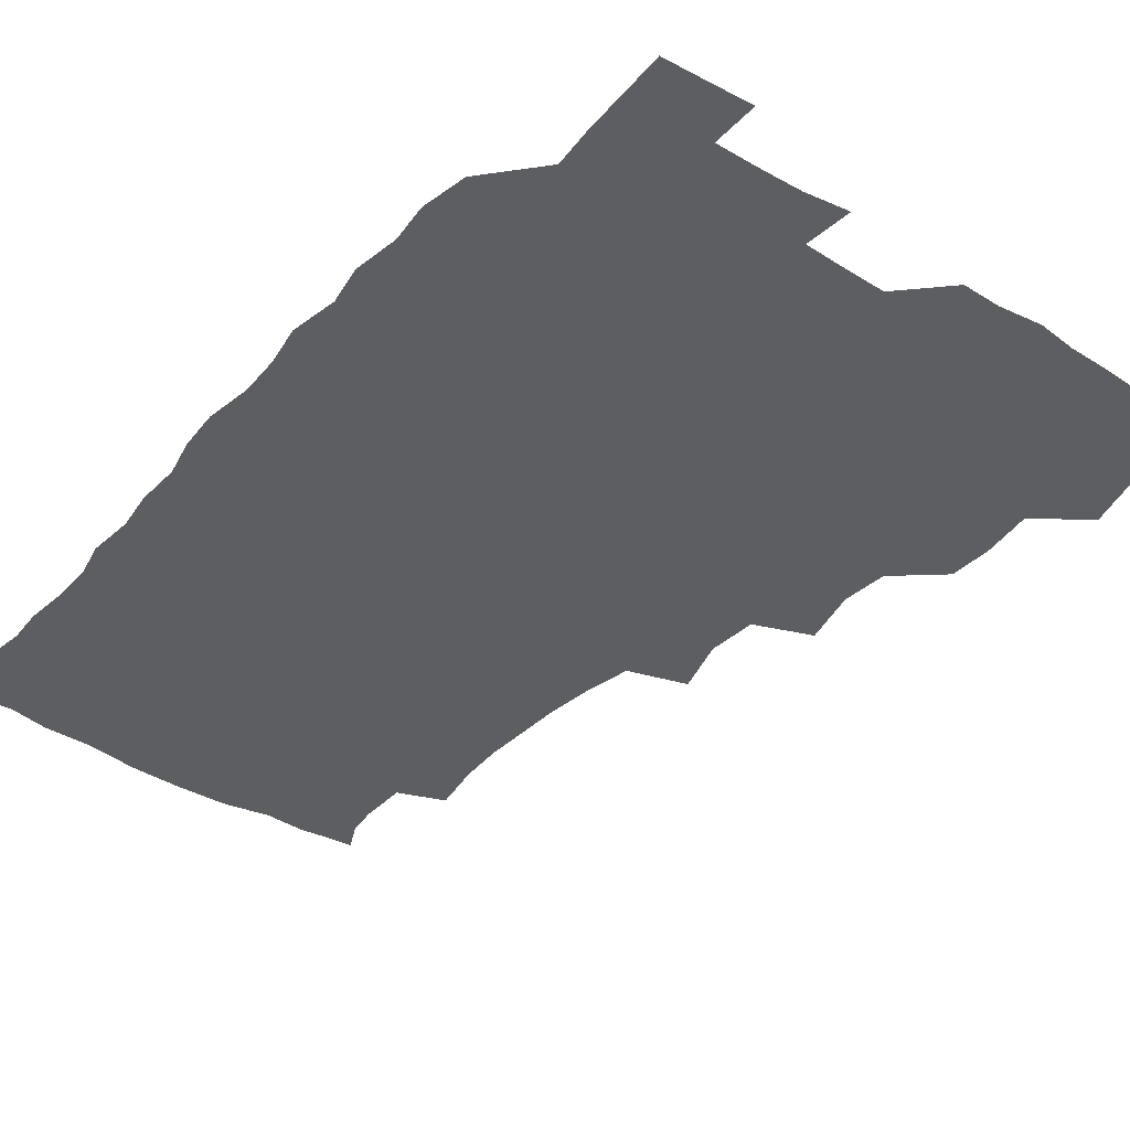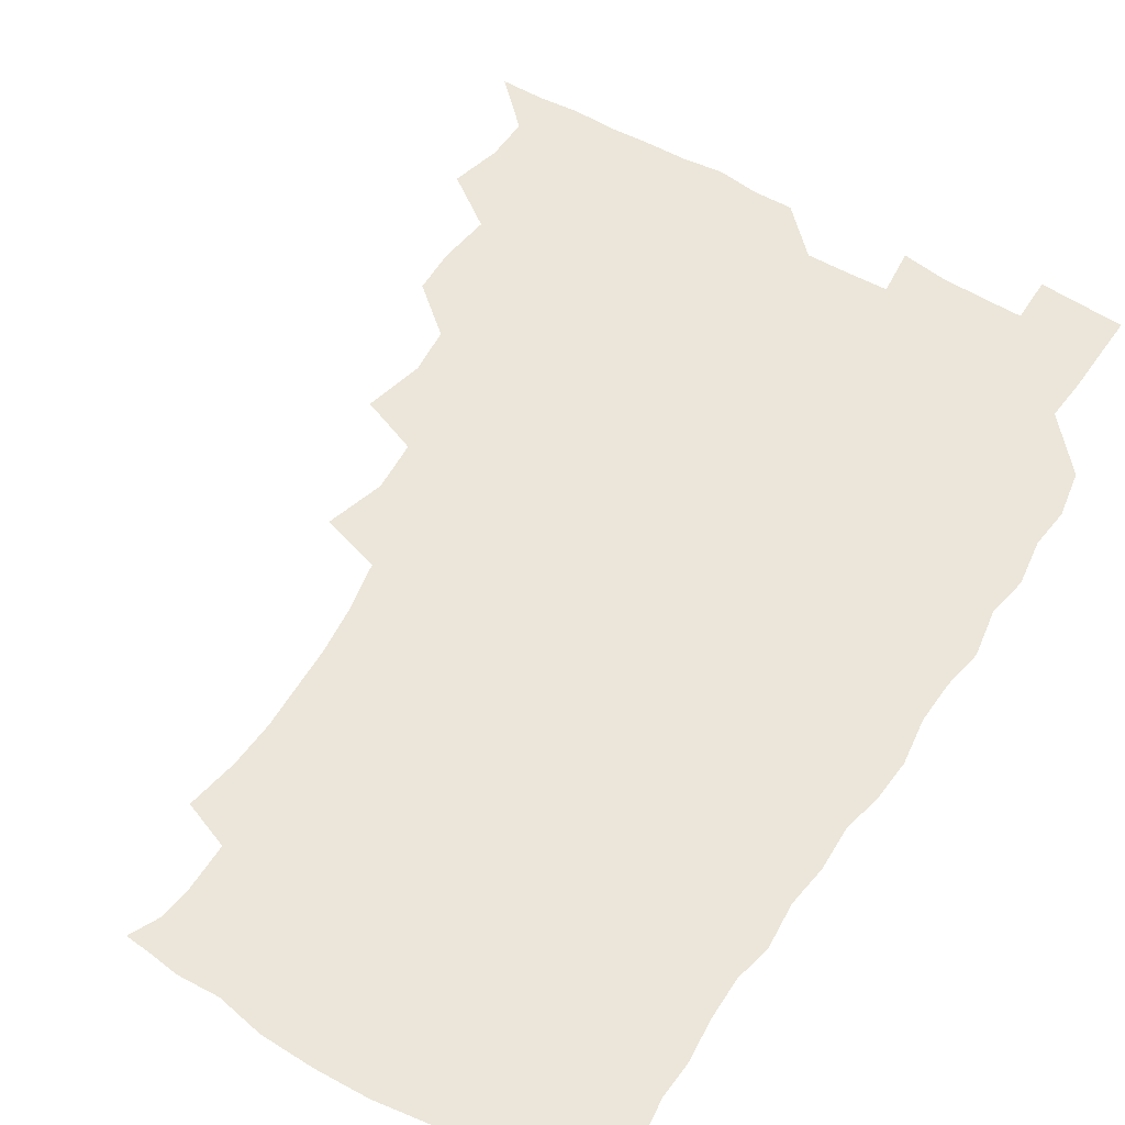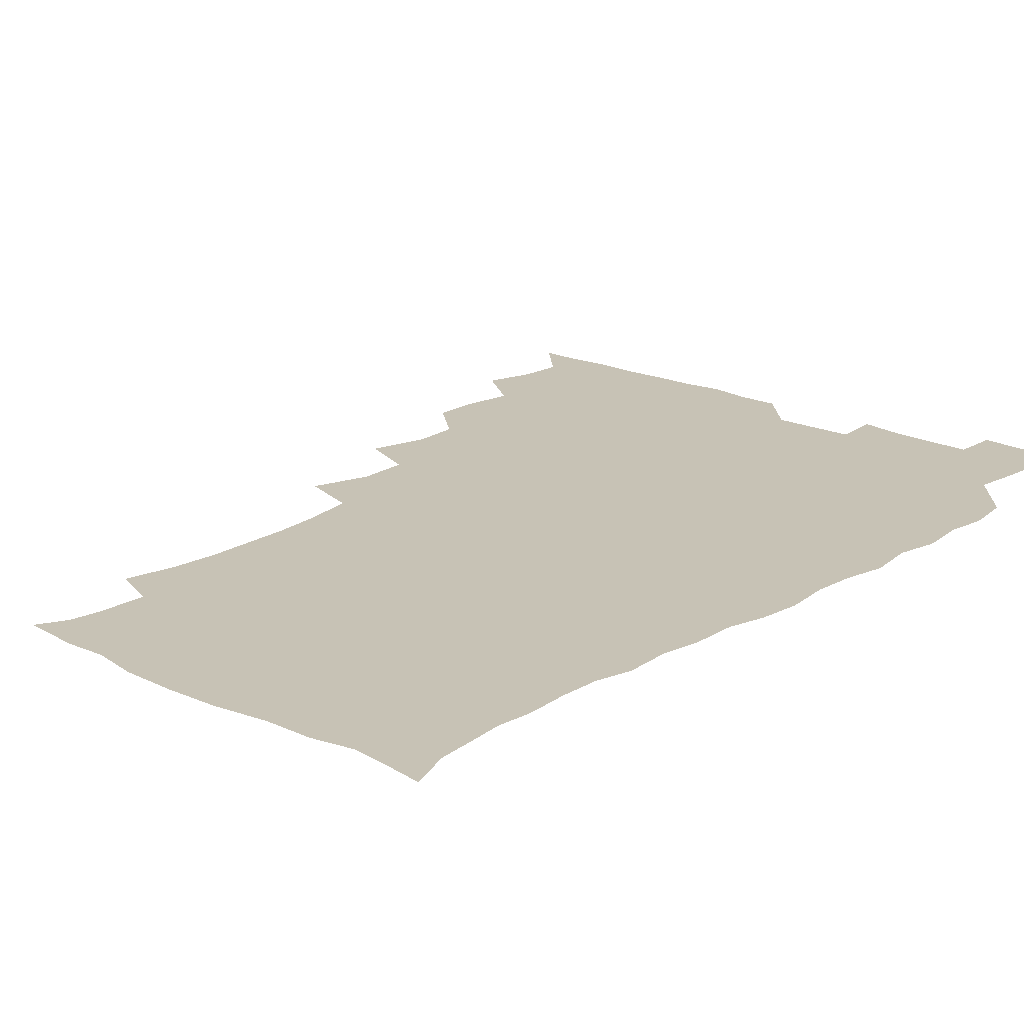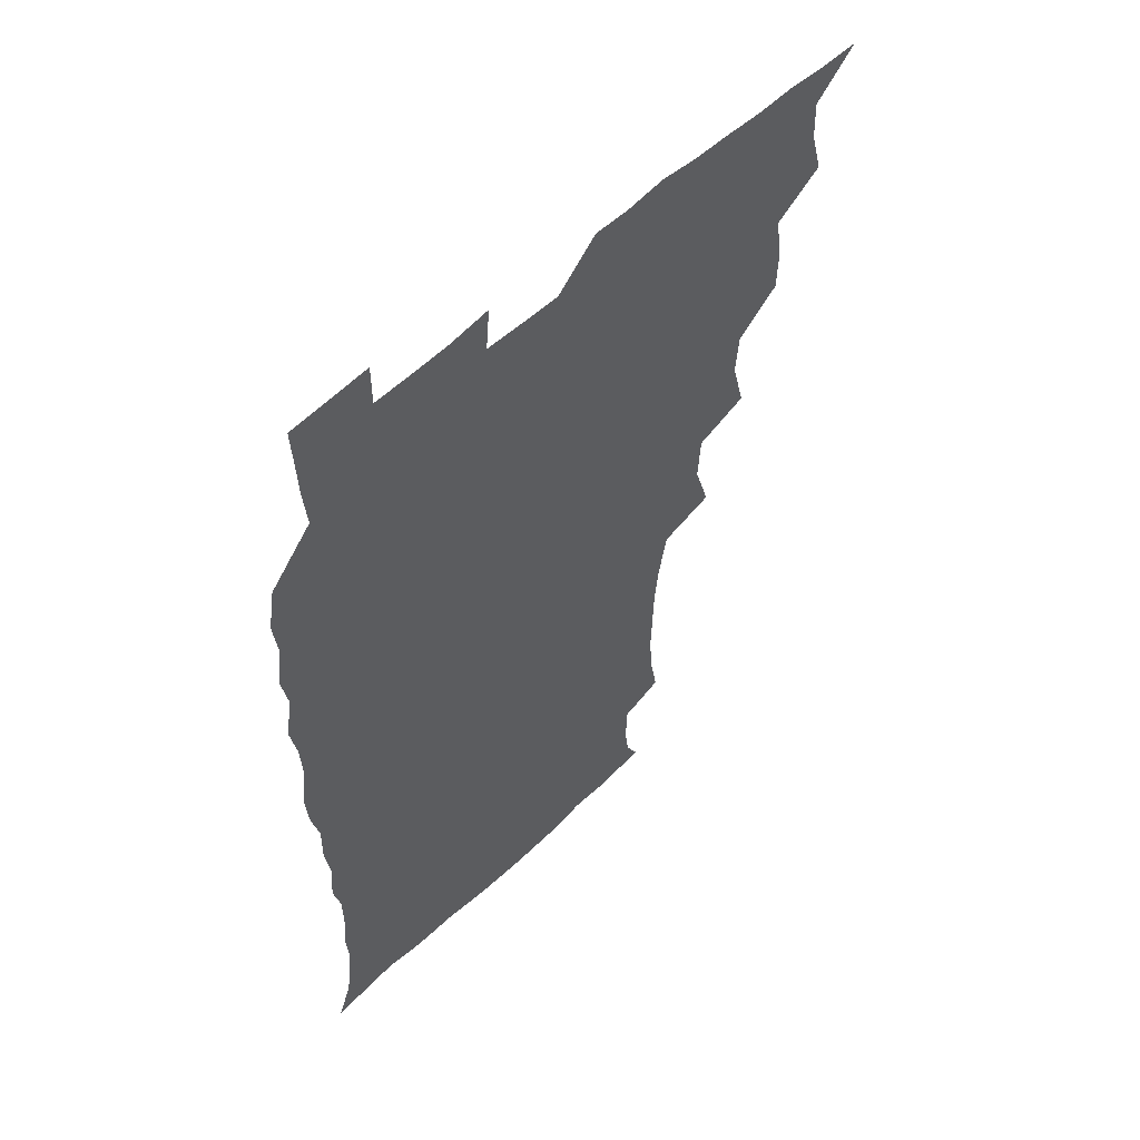
<metadata>
{"format":"obj","ext":"obj","renderer":"f3d","projection":"perspective","resolution":1024,"background":"white","views":[{"elev":-38.2,"azim":142.3,"up":"+Z"},{"elev":56.0,"azim":31.7,"up":"+Z"},{"elev":19.0,"azim":41.7,"up":"+Z"},{"elev":55.9,"azim":135.3,"up":"+Y"}]}
</metadata>
<code>
v 465.8 525.5 0
v 476.9 476.5 0
v 481.7 494.2 0
v 482.2 509.6 0
v 481.3 525.5 0
v 493.7 428.7 0
v 493.2 444.4 0
v 495.7 463.1 0
v 497.6 479.9 0
v 498.4 495.1 0
v 497.8 509.7 0
v 496.1 526.7 0
v 506.8 376.8 0
v 512 397.7 0
v 510.7 414.4 0
v 513 433.9 0
v 511.1 448.6 0
v 510.2 463.1 0
v 513.8 480.9 0
v 513.6 495.3 0
v 512.7 510 0
v 511.5 526.1 0
v 522.4 330 0
v 528.7 350.6 0
v 527.5 368.7 0
v 527.6 386.7 0
v 528.8 404.4 0
v 527.2 418.8 0
v 528.2 435.6 0
v 528.3 451.1 0
v 528.5 466.3 0
v 528.3 480.9 0
v 528 495.5 0
v 527.3 510.3 0
v 526.2 526.9 0
v 545.5 221.6 0
v 548.9 240.3 0
v 549.9 257 0
v 549.5 271.7 0
v 549 288 0
v 547.2 305.2 0
v 543.7 323.3 0
v 543.3 340.8 0
v 543.3 357.1 0
v 543.9 374.9 0
v 542.7 389.6 0
v 542.9 405.6 0
v 543 421.2 0
v 543.8 437.1 0
v 543.7 451.9 0
v 544.7 467 0
v 543.7 481.1 0
v 542.7 495.7 0
v 542 510.3 0
v 540.9 527.1 0
v 555.7 175.9 0
v 560.9 186.4 0
v 562.3 197.2 0
v 562.4 215 0
v 564.3 235.6 0
v 563.1 249.7 0
v 563.8 266.2 0
v 562.2 279.8 0
v 562.8 298.8 0
v 560.1 312.5 0
v 559.4 329.6 0
v 557.8 344.2 0
v 558.9 361.6 0
v 558.4 377 0
v 558.7 393 0
v 558.2 407.7 0
v 559.5 424.1 0
v 558.5 437.8 0
v 559.6 453.5 0
v 558.9 467.2 0
v 558.3 481.2 0
v 557.7 495.5 0
v 556.4 511.5 0
v 555 528.8 0
v 564.9 175.1 0
v 572.1 189.8 0
v 575.3 206.6 0
v 577.5 225.7 0
v 577.8 241.8 0
v 577.8 257.4 0
v 576.6 270.9 0
v 576.5 287.2 0
v 576.1 303.5 0
v 574.9 317.7 0
v 574.9 334.6 0
v 574.3 349.6 0
v 572.7 362.3 0
v 572.8 378.3 0
v 573.4 394.4 0
v 574.2 410.8 0
v 573.6 424.3 0
v 573.2 438.4 0
v 573.7 453.4 0
v 573 467.2 0
v 573.1 481.2 0
v 572.3 495.4 0
v 570.8 511.9 0
v 570.3 526.8 0
v 575.8 173.6 0
v 586.7 195.3 0
v 590.5 214.4 0
v 590.7 228.9 0
v 590.8 244.4 0
v 590.5 259.5 0
v 590.2 274.1 0
v 589.8 289.1 0
v 589.1 304.7 0
v 589.7 322.2 0
v 588.6 335.5 0
v 587.7 349.4 0
v 588 365.5 0
v 587.4 380 0
v 587.9 393.9 0
v 588 409.9 0
v 587.5 423.7 0
v 587.6 438.4 0
v 588 453.4 0
v 587.7 467.3 0
v 587.3 481.4 0
v 586.6 496.2 0
v 585.4 511.7 0
v 584.4 527 0
v 590.6 174.3 0
v 601.3 198.3 0
v 603.8 216.2 0
v 604.5 232.1 0
v 604.3 245.7 0
v 603.5 259.2 0
v 603.5 275.2 0
v 603.3 291.4 0
v 603.1 305.8 0
v 603.1 323 0
v 602.5 336.2 0
v 602.5 351.6 0
v 602 365.3 0
v 601 376.5 0
v 601.7 393.9 0
v 602.4 410.6 0
v 602 424.3 0
v 602.6 439.9 0
v 602.2 453.4 0
v 602.1 467.4 0
v 601.8 481.6 0
v 601.8 495.6 0
v 600.4 511.1 0
v 607.4 171.1 0
v 615.3 198.2 0
v 617.3 217.2 0
v 617.7 231.9 0
v 617.7 247.3 0
v 617.4 261.4 0
v 617.5 277.6 0
v 616.9 290.4 0
v 616.7 307.6 0
v 616.9 322.5 0
v 616.5 336.9 0
v 616.5 351.7 0
v 616.6 367.3 0
v 616.6 381 0
v 616.3 395.5 0
v 616.4 411.1 0
v 616.3 424.4 0
v 616.5 439.6 0
v 616.7 453.8 0
v 617 467.7 0
v 616.9 481.5 0
v 616.3 496.2 0
v 615.6 511.2 0
v 626.2 170.5 0
v 630.1 196.8 0
v 630.9 215.2 0
v 631 232.5 0
v 631.1 247.5 0
v 631.2 262.2 0
v 630.9 277.5 0
v 631.1 291.9 0
v 630.7 305 0
v 630.3 323.2 0
v 630.5 335 0
v 630.3 351.8 0
v 630.5 366.3 0
v 630.5 381.5 0
v 630.5 395.5 0
v 630.4 410.7 0
v 630.6 425.2 0
v 630.7 439.5 0
v 630.8 453.7 0
v 630.9 467.8 0
v 631.1 481.6 0
v 631.3 495.8 0
v 630.6 511.7 0
v 629.1 528.7 0
v 645.2 171.1 0
v 645.2 198.5 0
v 644.9 217 0
v 645 231.3 0
v 644.7 246.4 0
v 644.8 262.2 0
v 644.3 277.4 0
v 644.5 294.4 0
v 644.6 306.5 0
v 643.9 323.2 0
v 644.3 337 0
v 644.3 351.2 0
v 644.4 366.2 0
v 644.4 381 0
v 644.5 395.5 0
v 644.5 410.1 0
v 644.6 425.1 0
v 644.8 439.4 0
v 645.1 453.3 0
v 645.3 467.5 0
v 645.5 481.7 0
v 645.7 496 0
v 645.7 510.7 0
v 644.9 526.3 0
v 664.5 173.8 0
v 660.4 198.1 0
v 659 215.3 0
v 658.3 231.7 0
v 659.2 244.1 0
v 657.9 262.3 0
v 659 274.6 0
v 657.8 292.4 0
v 657.8 307.6 0
v 657.8 322.1 0
v 657.7 337.5 0
v 657.8 351.6 0
v 658.9 364.8 0
v 658.9 379.5 0
v 658.8 394.5 0
v 658.9 408.5 0
v 658.4 425.4 0
v 658.4 439.8 0
v 659 453.8 0
v 659.4 468 0
v 659.9 481.8 0
v 660.2 495.9 0
v 660.3 510.5 0
v 660.1 525.7 0
v 682 174 0
v 675.2 197.2 0
v 673.6 213.1 0
v 673.2 228 0
v 672.5 244.2 0
v 672 259.9 0
v 672.1 274.6 0
v 671 291.9 0
v 671.4 306 0
v 673 318.8 0
v 672.1 335 0
v 673.2 348.3 0
v 672.4 364.7 0
v 672.4 379.9 0
v 672.6 394.3 0
v 672.2 409.9 0
v 673.5 423.4 0
v 674.1 437.5 0
v 673.4 453.1 0
v 673.5 467.5 0
v 674.3 481.5 0
v 674.6 495.9 0
v 675 510.6 0
v 675.4 525.4 0
v 675.3 542 0
v 697 176.8 0
v 689.5 196.5 0
v 687.8 211.1 0
v 686.4 227.1 0
v 686.6 241.2 0
v 685.3 258.1 0
v 685.1 273.9 0
v 685.2 288.7 0
v 686.5 302 0
v 685.6 319.1 0
v 686.5 332.9 0
v 686.2 348.6 0
v 686.5 362.9 0
v 686.6 377.9 0
v 687.6 392 0
v 687.6 407.1 0
v 688.8 421.1 0
v 687.7 437.5 0
v 688.8 451.2 0
v 688.3 466.5 0
v 688 481.7 0
v 688.7 495.6 0
v 689.8 510 0
v 690.4 525.1 0
v 690.5 540.9 0
v 711.8 175.1 0
v 704.2 193.4 0
v 701.5 208.6 0
v 701.2 222.2 0
v 699.8 238.3 0
v 699.7 253.1 0
v 699.5 268.6 0
v 700.1 283.5 0
v 699.8 299.2 0
v 699.5 315.1 0
v 701.4 328.6 0
v 702.3 343.4 0
v 700.6 360.1 0
v 703.5 372.7 0
v 703 388.6 0
v 701.7 405.1 0
v 703.4 418.8 0
v 702.7 434.9 0
v 703.3 449.4 0
v 703.2 464.6 0
v 702.3 479.9 0
v 703.7 493.6 0
v 705.1 509.2 0
v 705.7 524.8 0
v 706.4 539.9 0
v 724.9 173.2 0
v 718.8 188.6 0
v 717.5 201.2 0
v 715.8 215.2 0
v 716.7 228 0
v 715.5 243.5 0
v 715.6 258.5 0
v 718.6 271.5 0
v 717.4 288.2 0
v 719.5 302.8 0
v 719.1 319.1 0
v 722.3 332.9 0
v 723.4 347.9 0
v 721.2 365 0
v 721.9 380.3 0
v 724.5 394.8 0
v 721.7 412.2 0
v 724.3 426.6 0
v 722 443.4 0
v 723.6 457.9 0
v 720.7 474.5 0
f 4 5 1
f 8 9 2
f 2 9 3
f 9 10 3
f 3 10 4
f 10 11 4
f 4 11 5
f 11 12 5
f 15 16 6
f 6 16 7
f 16 17 7
f 7 17 8
f 17 18 8
f 8 18 9
f 18 19 9
f 9 19 10
f 19 20 10
f 10 20 11
f 20 21 11
f 11 21 12
f 21 22 12
f 25 26 13
f 13 26 14
f 26 27 14
f 14 27 15
f 27 28 15
f 15 28 16
f 28 29 16
f 16 29 17
f 29 30 17
f 17 30 18
f 30 31 18
f 18 31 19
f 31 32 19
f 19 32 20
f 32 33 20
f 20 33 21
f 33 34 21
f 21 34 22
f 34 35 22
f 42 43 23
f 23 43 24
f 43 44 24
f 24 44 25
f 44 45 25
f 25 45 26
f 45 46 26
f 26 46 27
f 46 47 27
f 27 47 28
f 47 48 28
f 28 48 29
f 48 49 29
f 29 49 30
f 49 50 30
f 30 50 31
f 50 51 31
f 31 51 32
f 51 52 32
f 32 52 33
f 52 53 33
f 33 53 34
f 53 54 34
f 34 54 35
f 54 55 35
f 59 60 36
f 36 60 37
f 60 61 37
f 37 61 38
f 61 62 38
f 38 62 39
f 62 63 39
f 39 63 40
f 63 64 40
f 40 64 41
f 64 65 41
f 41 65 42
f 65 66 42
f 42 66 43
f 66 67 43
f 43 67 44
f 67 68 44
f 44 68 45
f 68 69 45
f 45 69 46
f 69 70 46
f 46 70 47
f 70 71 47
f 47 71 48
f 71 72 48
f 48 72 49
f 72 73 49
f 49 73 50
f 73 74 50
f 50 74 51
f 74 75 51
f 51 75 52
f 75 76 52
f 52 76 53
f 76 77 53
f 53 77 54
f 77 78 54
f 54 78 55
f 78 79 55
f 56 80 57
f 80 81 57
f 57 81 58
f 81 82 58
f 58 82 59
f 82 83 59
f 59 83 60
f 83 84 60
f 60 84 61
f 84 85 61
f 61 85 62
f 85 86 62
f 62 86 63
f 86 87 63
f 63 87 64
f 87 88 64
f 64 88 65
f 88 89 65
f 65 89 66
f 89 90 66
f 66 90 67
f 90 91 67
f 67 91 68
f 91 92 68
f 68 92 69
f 92 93 69
f 69 93 70
f 93 94 70
f 70 94 71
f 94 95 71
f 71 95 72
f 95 96 72
f 72 96 73
f 96 97 73
f 73 97 74
f 97 98 74
f 74 98 75
f 98 99 75
f 75 99 76
f 99 100 76
f 76 100 77
f 100 101 77
f 77 101 78
f 101 102 78
f 78 102 79
f 102 103 79
f 80 104 81
f 104 105 81
f 81 105 82
f 105 106 82
f 82 106 83
f 106 107 83
f 83 107 84
f 107 108 84
f 84 108 85
f 108 109 85
f 85 109 86
f 109 110 86
f 86 110 87
f 110 111 87
f 87 111 88
f 111 112 88
f 88 112 89
f 112 113 89
f 89 113 90
f 113 114 90
f 90 114 91
f 114 115 91
f 91 115 92
f 115 116 92
f 92 116 93
f 116 117 93
f 93 117 94
f 117 118 94
f 94 118 95
f 118 119 95
f 95 119 96
f 119 120 96
f 96 120 97
f 120 121 97
f 97 121 98
f 121 122 98
f 98 122 99
f 122 123 99
f 99 123 100
f 123 124 100
f 100 124 101
f 124 125 101
f 101 125 102
f 125 126 102
f 102 126 103
f 126 127 103
f 104 128 105
f 128 129 105
f 105 129 106
f 129 130 106
f 106 130 107
f 130 131 107
f 107 131 108
f 131 132 108
f 108 132 109
f 132 133 109
f 109 133 110
f 133 134 110
f 110 134 111
f 134 135 111
f 111 135 112
f 135 136 112
f 112 136 113
f 136 137 113
f 113 137 114
f 137 138 114
f 114 138 115
f 138 139 115
f 115 139 116
f 139 140 116
f 116 140 117
f 140 141 117
f 117 141 118
f 141 142 118
f 118 142 119
f 142 143 119
f 119 143 120
f 143 144 120
f 120 144 121
f 144 145 121
f 121 145 122
f 145 146 122
f 122 146 123
f 146 147 123
f 123 147 124
f 147 148 124
f 124 148 125
f 148 149 125
f 125 149 126
f 149 150 126
f 126 150 127
f 128 151 129
f 151 152 129
f 129 152 130
f 152 153 130
f 130 153 131
f 153 154 131
f 131 154 132
f 154 155 132
f 132 155 133
f 155 156 133
f 133 156 134
f 156 157 134
f 134 157 135
f 157 158 135
f 135 158 136
f 158 159 136
f 136 159 137
f 159 160 137
f 137 160 138
f 160 161 138
f 138 161 139
f 161 162 139
f 139 162 140
f 162 163 140
f 140 163 141
f 163 164 141
f 141 164 142
f 164 165 142
f 142 165 143
f 165 166 143
f 143 166 144
f 166 167 144
f 144 167 145
f 167 168 145
f 145 168 146
f 168 169 146
f 146 169 147
f 169 170 147
f 147 170 148
f 170 171 148
f 148 171 149
f 171 172 149
f 149 172 150
f 172 173 150
f 151 174 152
f 174 175 152
f 152 175 153
f 175 176 153
f 153 176 154
f 176 177 154
f 154 177 155
f 177 178 155
f 155 178 156
f 178 179 156
f 156 179 157
f 179 180 157
f 157 180 158
f 180 181 158
f 158 181 159
f 181 182 159
f 159 182 160
f 182 183 160
f 160 183 161
f 183 184 161
f 161 184 162
f 184 185 162
f 162 185 163
f 185 186 163
f 163 186 164
f 186 187 164
f 164 187 165
f 187 188 165
f 165 188 166
f 188 189 166
f 166 189 167
f 189 190 167
f 167 190 168
f 190 191 168
f 168 191 169
f 191 192 169
f 169 192 170
f 192 193 170
f 170 193 171
f 193 194 171
f 171 194 172
f 194 195 172
f 172 195 173
f 195 196 173
f 174 198 175
f 198 199 175
f 175 199 176
f 199 200 176
f 176 200 177
f 200 201 177
f 177 201 178
f 201 202 178
f 178 202 179
f 202 203 179
f 179 203 180
f 203 204 180
f 180 204 181
f 204 205 181
f 181 205 182
f 205 206 182
f 182 206 183
f 206 207 183
f 183 207 184
f 207 208 184
f 184 208 185
f 208 209 185
f 185 209 186
f 209 210 186
f 186 210 187
f 210 211 187
f 187 211 188
f 211 212 188
f 188 212 189
f 212 213 189
f 189 213 190
f 213 214 190
f 190 214 191
f 214 215 191
f 191 215 192
f 215 216 192
f 192 216 193
f 216 217 193
f 193 217 194
f 217 218 194
f 194 218 195
f 218 219 195
f 195 219 196
f 219 220 196
f 196 220 197
f 220 221 197
f 198 222 199
f 222 223 199
f 199 223 200
f 223 224 200
f 200 224 201
f 224 225 201
f 201 225 202
f 225 226 202
f 202 226 203
f 226 227 203
f 203 227 204
f 227 228 204
f 204 228 205
f 228 229 205
f 205 229 206
f 229 230 206
f 206 230 207
f 230 231 207
f 207 231 208
f 231 232 208
f 208 232 209
f 232 233 209
f 209 233 210
f 233 234 210
f 210 234 211
f 234 235 211
f 211 235 212
f 235 236 212
f 212 236 213
f 236 237 213
f 213 237 214
f 237 238 214
f 214 238 215
f 238 239 215
f 215 239 216
f 239 240 216
f 216 240 217
f 240 241 217
f 217 241 218
f 241 242 218
f 218 242 219
f 242 243 219
f 219 243 220
f 243 244 220
f 220 244 221
f 244 245 221
f 222 246 223
f 246 247 223
f 223 247 224
f 247 248 224
f 224 248 225
f 248 249 225
f 225 249 226
f 249 250 226
f 226 250 227
f 250 251 227
f 227 251 228
f 251 252 228
f 228 252 229
f 252 253 229
f 229 253 230
f 253 254 230
f 230 254 231
f 254 255 231
f 231 255 232
f 255 256 232
f 232 256 233
f 256 257 233
f 233 257 234
f 257 258 234
f 234 258 235
f 258 259 235
f 235 259 236
f 259 260 236
f 236 260 237
f 260 261 237
f 237 261 238
f 261 262 238
f 238 262 239
f 262 263 239
f 239 263 240
f 263 264 240
f 240 264 241
f 264 265 241
f 241 265 242
f 265 266 242
f 242 266 243
f 266 267 243
f 243 267 244
f 267 268 244
f 244 268 245
f 268 269 245
f 246 271 247
f 271 272 247
f 247 272 248
f 272 273 248
f 248 273 249
f 273 274 249
f 249 274 250
f 274 275 250
f 250 275 251
f 275 276 251
f 251 276 252
f 276 277 252
f 252 277 253
f 277 278 253
f 253 278 254
f 278 279 254
f 254 279 255
f 279 280 255
f 255 280 256
f 280 281 256
f 256 281 257
f 281 282 257
f 257 282 258
f 282 283 258
f 258 283 259
f 283 284 259
f 259 284 260
f 284 285 260
f 260 285 261
f 285 286 261
f 261 286 262
f 286 287 262
f 262 287 263
f 287 288 263
f 263 288 264
f 288 289 264
f 264 289 265
f 289 290 265
f 265 290 266
f 290 291 266
f 266 291 267
f 291 292 267
f 267 292 268
f 292 293 268
f 268 293 269
f 293 294 269
f 269 294 270
f 294 295 270
f 271 296 272
f 296 297 272
f 272 297 273
f 297 298 273
f 273 298 274
f 298 299 274
f 274 299 275
f 299 300 275
f 275 300 276
f 300 301 276
f 276 301 277
f 301 302 277
f 277 302 278
f 302 303 278
f 278 303 279
f 303 304 279
f 279 304 280
f 304 305 280
f 280 305 281
f 305 306 281
f 281 306 282
f 306 307 282
f 282 307 283
f 307 308 283
f 283 308 284
f 308 309 284
f 284 309 285
f 309 310 285
f 285 310 286
f 310 311 286
f 286 311 287
f 311 312 287
f 287 312 288
f 312 313 288
f 288 313 289
f 313 314 289
f 289 314 290
f 314 315 290
f 290 315 291
f 315 316 291
f 291 316 292
f 316 317 292
f 292 317 293
f 317 318 293
f 293 318 294
f 318 319 294
f 294 319 295
f 319 320 295
f 296 321 297
f 321 322 297
f 297 322 298
f 322 323 298
f 298 323 299
f 323 324 299
f 299 324 300
f 324 325 300
f 300 325 301
f 325 326 301
f 301 326 302
f 326 327 302
f 302 327 303
f 327 328 303
f 303 328 304
f 328 329 304
f 304 329 305
f 329 330 305
f 305 330 306
f 330 331 306
f 306 331 307
f 331 332 307
f 307 332 308
f 332 333 308
f 308 333 309
f 333 334 309
f 309 334 310
f 334 335 310
f 310 335 311
f 335 336 311
f 311 336 312
f 336 337 312
f 312 337 313
f 337 338 313
f 313 338 314
f 338 339 314
f 314 339 315
f 339 340 315
f 315 340 316
f 340 341 316
f 316 341 317

</code>
